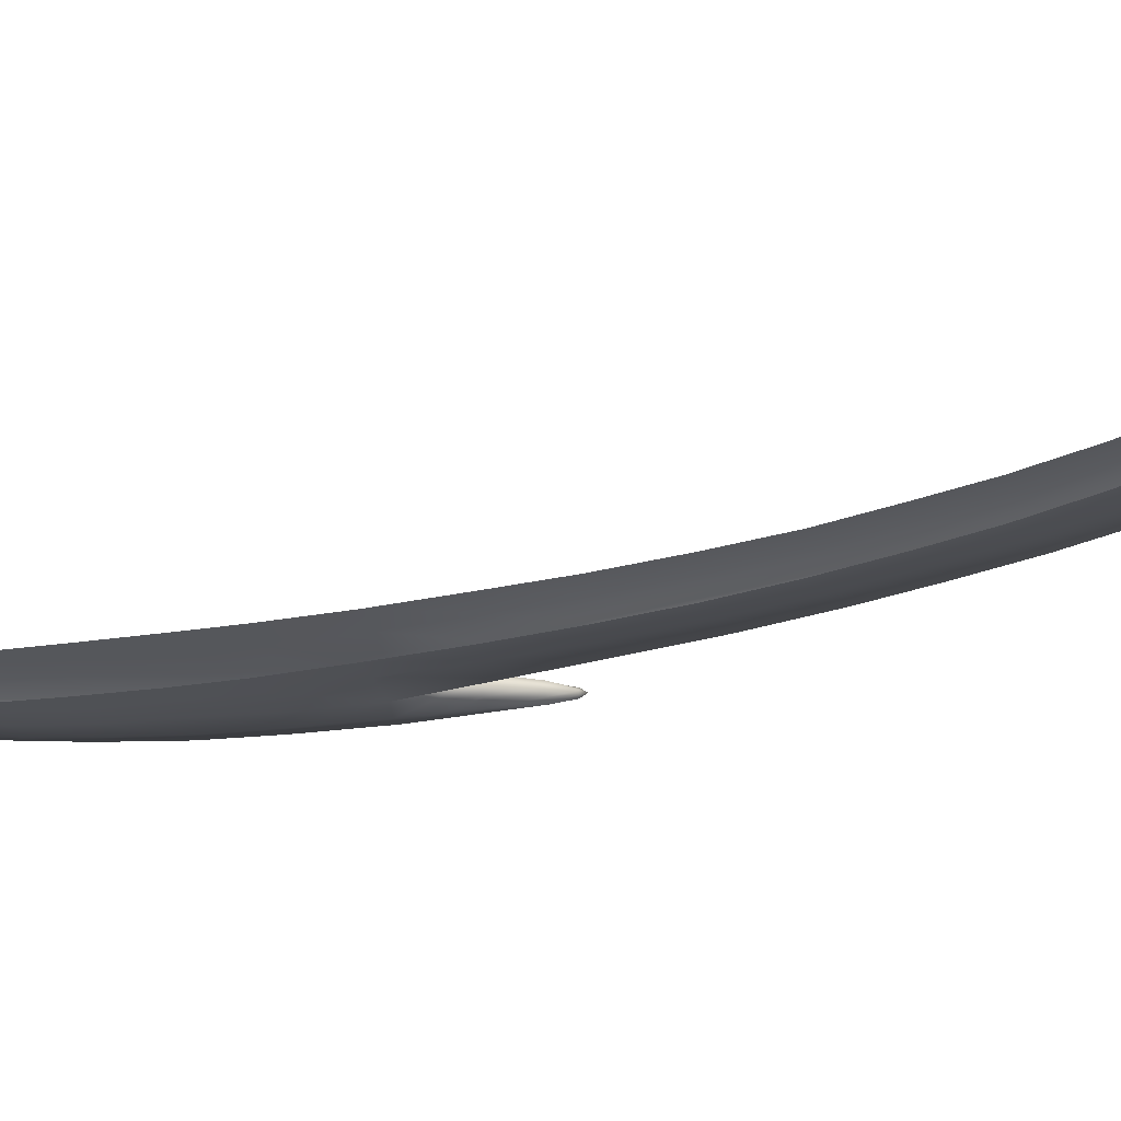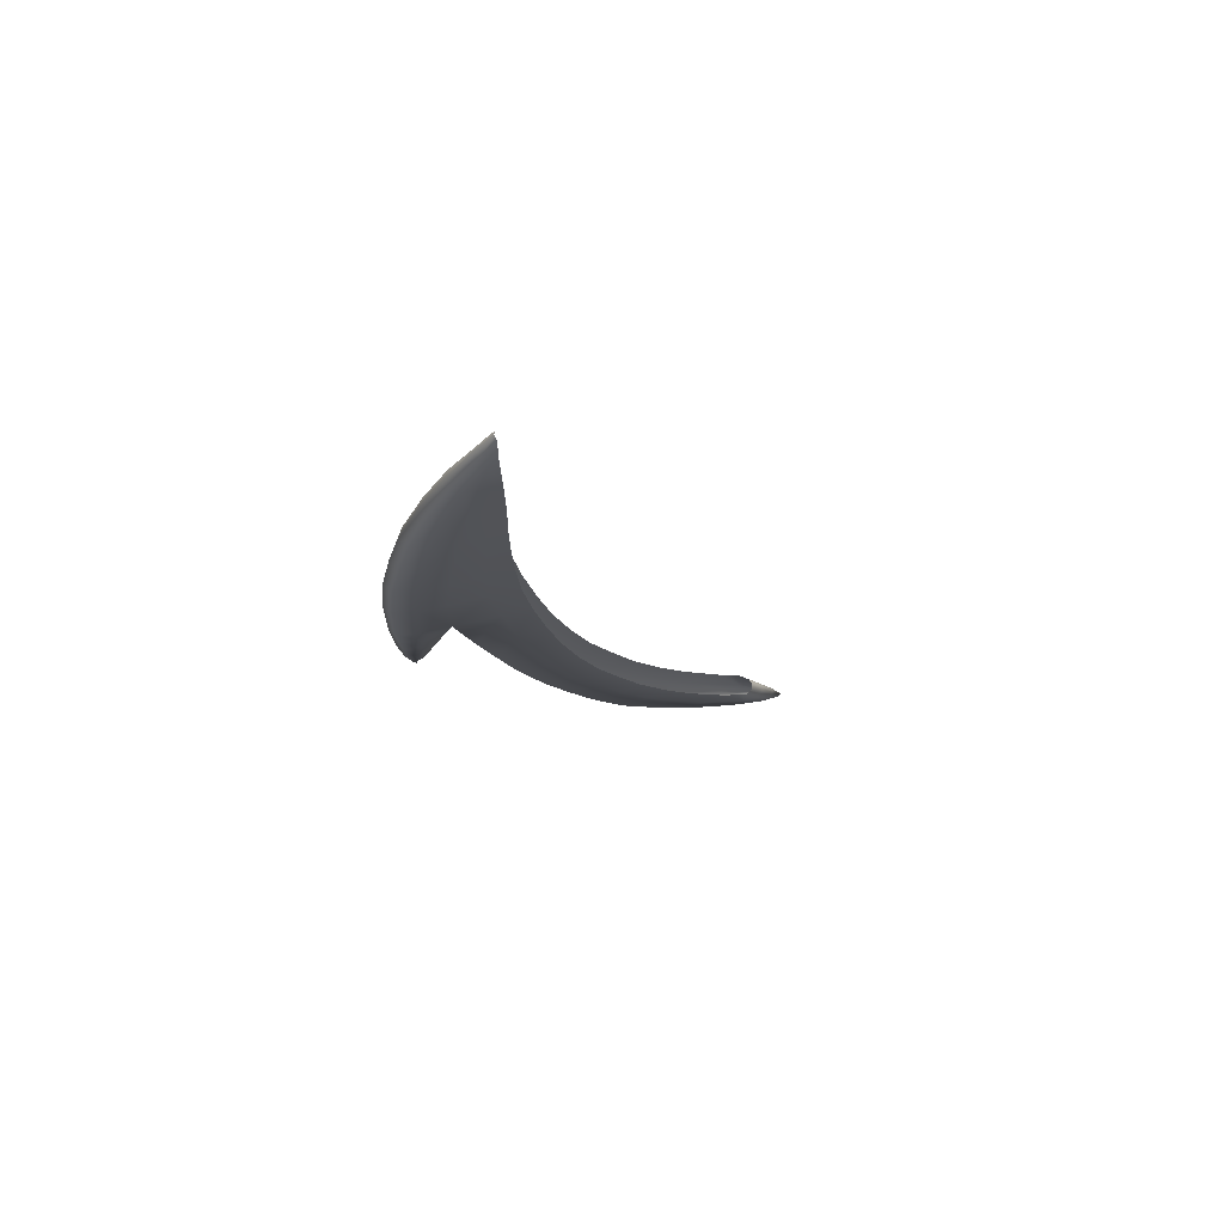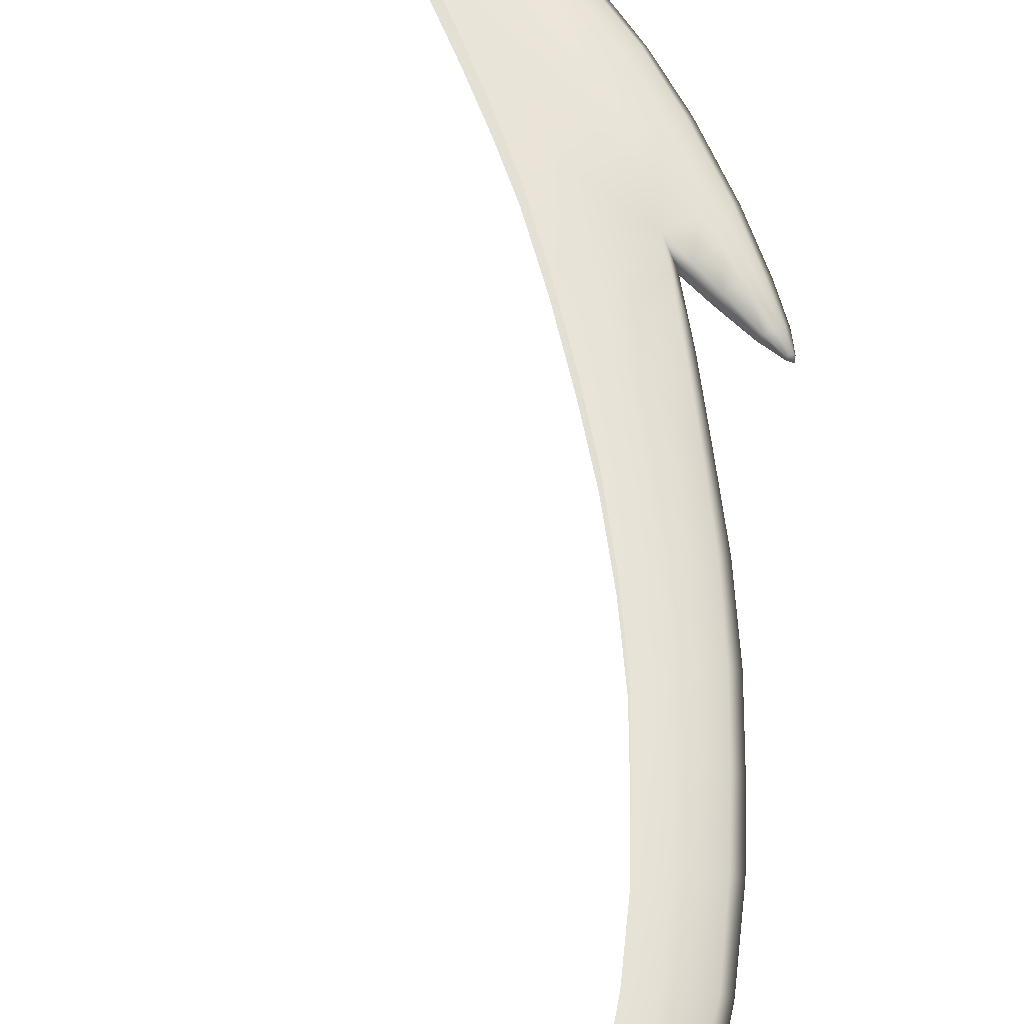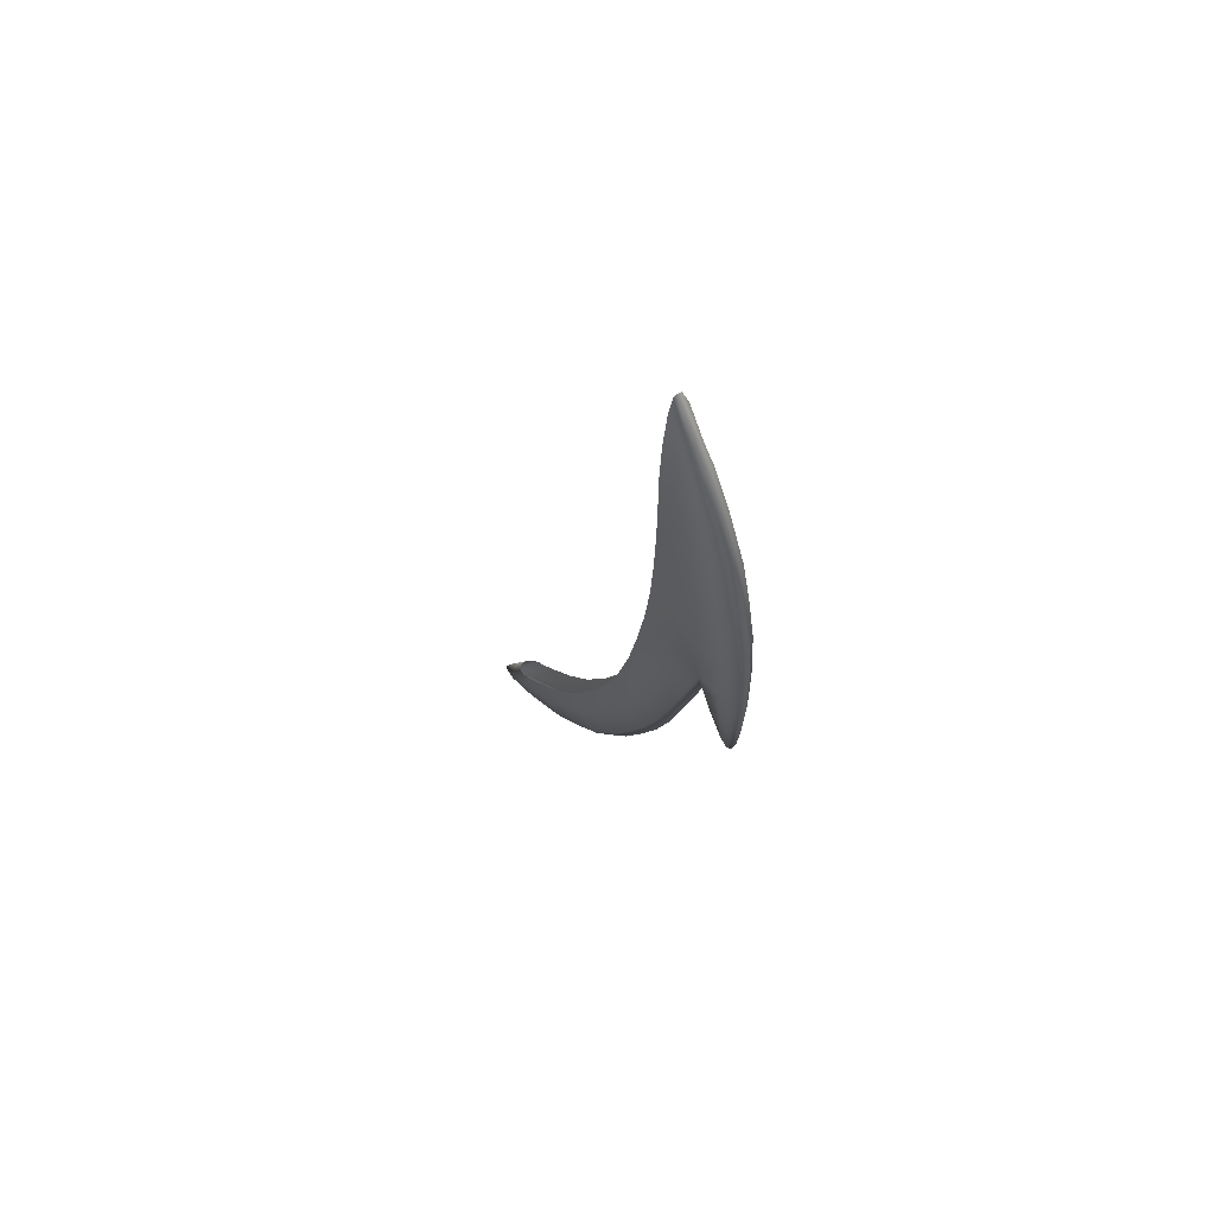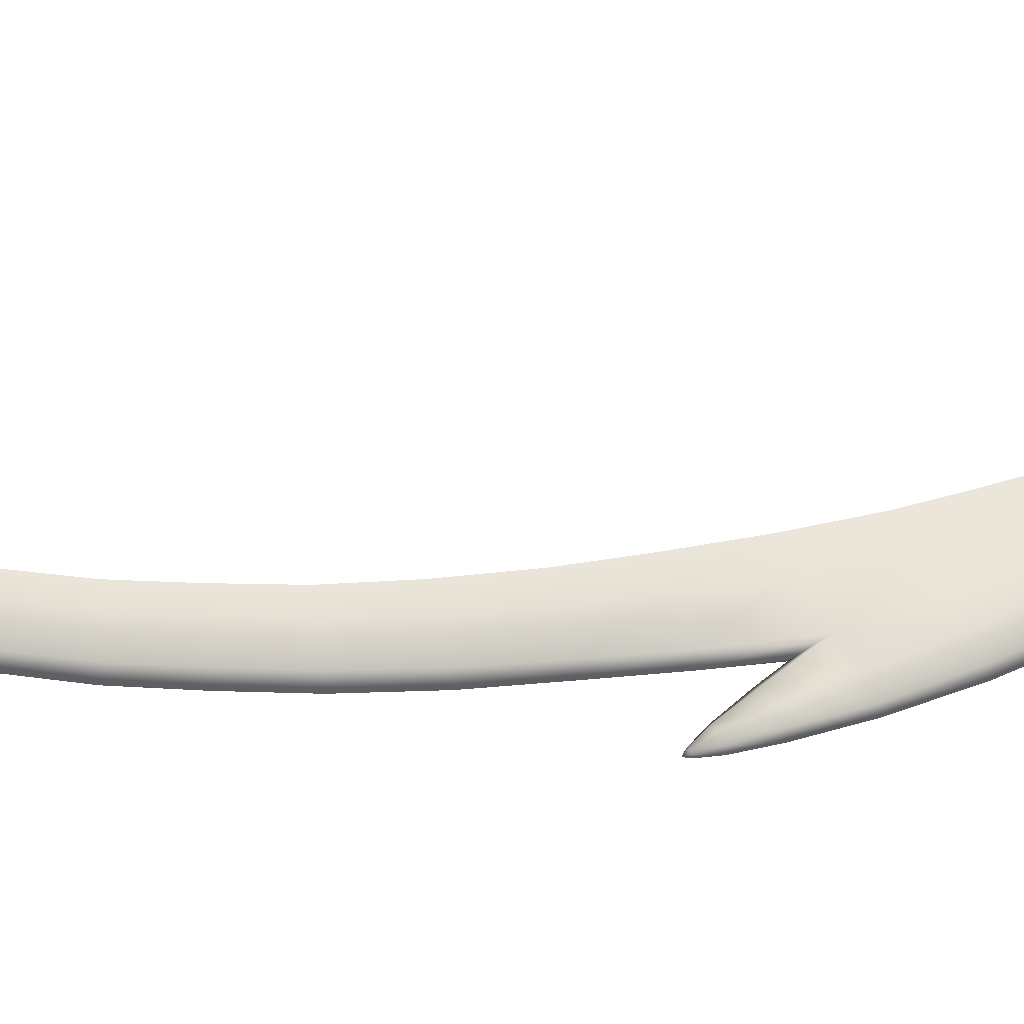
<metadata>
{"format":"obj","ext":"obj","renderer":"f3d","projection":"perspective","resolution":1024,"background":"white","views":[{"elev":-23.0,"azim":103.0,"up":"+Y"},{"elev":72.7,"azim":-17.1,"up":"+Z"},{"elev":63.1,"azim":157.8,"up":"+Y"},{"elev":64.5,"azim":-125.5,"up":"+Z"},{"elev":52.5,"azim":-110.5,"up":"+Y"}]}
</metadata>
<code>
g pm0475_51_RArm1Skin_ty1
v -0.5602 1.2 -0.1302
v -0.5702 1.21 -0.05847
v -0.5711 1.2 -0.08207
v -0.5539 1.209 -0.1278
v -0.5286 1.212 -0.06083
v -0.5448 1.2 -0.189
v -0.5378 1.209 -0.1882
v -0.5281 1.2 -0.251
v -0.5186 1.212 -0.1261
v -0.5202 1.209 -0.2503
v -0.5071 1.2 -0.314
v -0.5068 1.212 -0.1852
v -0.4985 1.209 -0.313
v -0.4848 1.2 -0.3684
v -0.4909 1.212 -0.246
v -0.4765 1.209 -0.3664
v -0.4614 1.2 -0.4211
v -0.4713 1.212 -0.3052
v -0.4531 1.209 -0.4184
v -0.4305 1.2 -0.4775
v -0.4658 1.213 -0.244
v -0.4811 1.214 -0.1831
v -0.4922 1.214 -0.1259
v -0.4479 1.212 -0.301
v -0.5028 1.214 -0.06111
v -0.4268 1.212 -0.354
v -0.4484 1.212 -0.3587
v -0.5368 1.212 -0.0006063
v -0.5103 1.215 -0.000151
v -0.4267 1.212 -0.4087
v -0.4054 1.212 -0.4032
v -0.5375 1.212 0.04726
v -0.5132 1.215 0.04751
v -0.5146 1.215 0.09941
v -0.4231 1.209 -0.4748
v -0.4002 1.2 -0.5223
v -0.3969 1.212 -0.4629
v -0.3773 1.212 -0.4558
v -0.3495 1.211 -0.4986
v -0.3922 1.208 -0.5186
v -0.3599 1.2 -0.5718
v -0.3691 1.211 -0.5062
v -0.3532 1.207 -0.5682
v -0.3033 1.2 -0.6256
v -0.3324 1.21 -0.5568
v -0.3122 1.211 -0.5471
v -0.2888 1.209 -0.6037
v -0.2999 1.21 -0.5606
v -0.2875 1.21 -0.5733
v -0.299 1.206 -0.6192
v -0.2676 1.205 -0.6431
v -0.2721 1.2 -0.6467
v -0.2629 1.206 -0.64
v -0.246 1.201 -0.6593
v -0.247 1.2 -0.6601
v -0.2409 1.2 -0.661
v -0.2441 1.202 -0.6581
v -0.2424 1.202 -0.6572
v -0.2572 1.206 -0.6371
v -0.2725 1.208 -0.6062
v -0.266 1.204 -0.6065
v -0.279 1.205 -0.5792
v -0.2413 1.201 -0.6564
v -0.2405 1.2 -0.656
v -0.2506 1.2 -0.6329
v -0.2523 1.203 -0.6339
v -0.264 1.2 -0.606
v -0.2771 1.199 -0.58
v -0.5602 1.2 -0.1302
v -0.5711 1.2 -0.08207
v -0.5702 1.189 -0.05847
v -0.5539 1.19 -0.1278
v -0.5286 1.187 -0.06083
v -0.5448 1.2 -0.189
v -0.5378 1.19 -0.1882
v -0.5281 1.2 -0.251
v -0.5186 1.187 -0.1261
v -0.5202 1.19 -0.2503
v -0.5071 1.2 -0.314
v -0.5068 1.187 -0.1852
v -0.4985 1.19 -0.313
v -0.4848 1.2 -0.3684
v -0.4909 1.187 -0.246
v -0.4765 1.19 -0.3664
v -0.4614 1.2 -0.4211
v -0.4713 1.187 -0.3052
v -0.4531 1.19 -0.4184
v -0.4305 1.2 -0.4775
v -0.4658 1.186 -0.244
v -0.4811 1.186 -0.1831
v -0.4922 1.185 -0.1259
v -0.4479 1.187 -0.301
v -0.5028 1.185 -0.06111
v -0.4268 1.187 -0.354
v -0.4484 1.187 -0.3587
v -0.5368 1.187 -0.0006063
v -0.5103 1.185 -0.000151
v -0.4267 1.187 -0.4087
v -0.4055 1.187 -0.4032
v -0.5375 1.187 0.04726
v -0.5132 1.184 0.04751
v -0.5146 1.185 0.09941
v -0.4231 1.19 -0.4748
v -0.4002 1.2 -0.5223
v -0.3969 1.187 -0.4629
v -0.3773 1.187 -0.4558
v -0.3495 1.188 -0.4986
v -0.3922 1.191 -0.5186
v -0.3599 1.2 -0.5718
v -0.3691 1.188 -0.5062
v -0.3532 1.192 -0.5682
v -0.3033 1.2 -0.6256
v -0.3324 1.189 -0.5568
v -0.3122 1.188 -0.5471
v -0.2888 1.19 -0.6037
v -0.2999 1.189 -0.5606
v -0.2875 1.189 -0.5733
v -0.299 1.193 -0.6192
v -0.2676 1.194 -0.6431
v -0.2721 1.2 -0.6467
v -0.2629 1.193 -0.64
v -0.246 1.198 -0.6593
v -0.247 1.2 -0.6601
v -0.2409 1.2 -0.661
v -0.2441 1.197 -0.6581
v -0.2424 1.197 -0.6572
v -0.2572 1.193 -0.6371
v -0.2725 1.191 -0.6062
v -0.266 1.195 -0.6065
v -0.279 1.194 -0.5792
v -0.2413 1.198 -0.6564
v -0.2405 1.2 -0.656
v -0.2506 1.2 -0.6329
v -0.2523 1.196 -0.6339
v -0.264 1.2 -0.606
v -0.2771 1.199 -0.58
v -0.5758 1.2 -0.09419
v -0.5711 1.2 -0.08207
v -0.5781 1.191 -0.08191
v -0.5805 1.2 -0.1063
v -0.5861 1.194 -0.1054
v -0.5937 1.2 -0.1365
v -0.5971 1.195 -0.1363
v -0.6032 1.2 -0.1527
v -0.6042 1.198 -0.1527
v -0.6073 1.2 -0.157
v -0.5987 1.191 -0.07864
v -0.6001 1.192 -0.1037
v -0.6036 1.193 -0.1356
v -0.6063 1.196 -0.1525
v -0.6088 1.198 -0.1524
v -0.6098 1.2 -0.1524
v -0.6142 1.2 -0.1353
v -0.6108 1.196 -0.1354
v -0.6179 1.2 -0.1035
v -0.6128 1.195 -0.1034
v -0.6193 1.2 -0.07832
v -0.6142 1.194 -0.07826
v -0.6206 1.2 -0.05316
v -0.6155 1.194 -0.05314
v -0.6194 1.2 0.009772
v -0.5973 1.19 -0.05358
v -0.6137 1.192 0.009054
v -0.614 1.2 0.06238
v -0.594 1.188 0.005037
v -0.6087 1.191 0.06035
v -0.5699 1.188 0.00185
v -0.5893 1.187 0.05364
v -0.5983 1.191 0.1085
v -0.6045 1.2 0.1112
v -0.5653 1.188 0.04915
v -0.58 1.186 0.1048
v -0.5881 1.191 0.1501
v -0.5932 1.2 0.1526
v -0.5334 1.185 0.1002
v -0.5147 1.185 0.14
v -0.5582 1.186 0.1011
v -0.5717 1.187 0.1459
v -0.5688 1.192 0.1981
v -0.5736 1.2 0.2013
v -0.5308 1.185 0.1403
v -0.5525 1.186 0.1421
v -0.5254 1.186 0.1878
v -0.5136 1.185 0.185
v -0.5576 1.188 0.1929
v -0.5421 1.187 0.1892
v -0.5227 1.188 0.2336
v -0.5137 1.187 0.2356
v -0.548 1.192 0.2385
v -0.5523 1.2 0.2406
v -0.527 1.194 0.27
v -0.5327 1.2 0.2717
v -0.5132 1.2 0.2955
v -0.5123 1.196 0.2922
v -0.5138 1.191 0.277
v -0.5399 1.19 0.2336
v -0.5225 1.19 0.2634
v -0.5323 1.188 0.2302
v -0.5758 1.2 -0.09419
v -0.5711 1.2 -0.08207
v -0.5782 1.208 -0.08206
v -0.5805 1.2 -0.1063
v -0.5863 1.207 -0.1057
v -0.5937 1.2 -0.1365
v -0.5972 1.204 -0.1365
v -0.6032 1.2 -0.1527
v -0.6043 1.201 -0.1527
v -0.6073 1.2 -0.157
v -0.5988 1.208 -0.07881
v -0.6003 1.208 -0.104
v -0.6038 1.206 -0.1358
v -0.6064 1.203 -0.1526
v -0.6088 1.201 -0.1524
v -0.6098 1.2 -0.1524
v -0.6142 1.2 -0.1353
v -0.6109 1.203 -0.1355
v -0.6179 1.2 -0.1035
v -0.613 1.205 -0.1036
v -0.6193 1.2 -0.07832
v -0.6143 1.205 -0.07836
v -0.6206 1.2 -0.05316
v -0.6155 1.205 -0.05314
v -0.6194 1.2 0.009772
v -0.5973 1.209 -0.05358
v -0.6137 1.207 0.009054
v -0.614 1.2 0.06238
v -0.594 1.211 0.005037
v -0.6087 1.208 0.06035
v -0.5699 1.211 0.00185
v -0.5893 1.212 0.05364
v -0.5983 1.208 0.1085
v -0.6045 1.2 0.1112
v -0.5653 1.211 0.04915
v -0.58 1.213 0.1048
v -0.5881 1.208 0.1501
v -0.5932 1.2 0.1526
v -0.5334 1.214 0.1002
v -0.5147 1.214 0.14
v -0.5582 1.213 0.1011
v -0.5717 1.212 0.1459
v -0.5688 1.207 0.1981
v -0.5736 1.2 0.2013
v -0.5308 1.214 0.1403
v -0.5525 1.213 0.1421
v -0.5254 1.213 0.1878
v -0.5136 1.214 0.185
v -0.5576 1.211 0.1929
v -0.5421 1.212 0.1892
v -0.5227 1.211 0.2336
v -0.5137 1.212 0.2356
v -0.548 1.207 0.2385
v -0.5523 1.2 0.2406
v -0.527 1.205 0.27
v -0.5327 1.2 0.2717
v -0.5132 1.2 0.2955
v -0.5123 1.203 0.2922
v -0.5138 1.208 0.277
v -0.5399 1.209 0.2336
v -0.5225 1.209 0.2634
v -0.5323 1.211 0.2302
g pm0475_51_RArm1Skin_ty1_0
f 3 2 1
f 2 4 1
f 2 5 4
f 1 4 6
f 4 7 6
f 8 6 7
f 5 9 4
f 4 9 7
f 10 8 7
f 8 10 11
f 9 12 7
f 10 7 12
f 10 13 11
f 14 11 13
f 15 10 12
f 10 15 13
f 16 14 13
f 14 16 17
f 15 18 13
f 16 13 18
f 16 19 17
f 17 19 20
f 15 12 21
f 15 21 18
f 12 22 21
f 23 22 12
f 9 23 12
f 21 24 18
f 25 23 9
f 5 25 9
f 18 24 26
f 27 16 18
f 27 18 26
f 16 27 19
f 25 5 28
f 29 25 28
f 28 5 2
f 27 26 30
f 27 30 19
f 26 31 30
f 28 32 29
f 32 33 29
f 34 33 32
f 19 30 35
f 19 35 20
f 36 20 35
f 30 31 37
f 30 37 35
f 31 38 37
f 37 38 39
f 40 36 35
f 40 35 37
f 36 40 41
f 42 37 39
f 42 40 37
f 40 43 41
f 40 42 43
f 41 43 44
f 42 39 45
f 42 45 43
f 39 46 45
f 45 46 47
f 46 48 47
f 48 49 47
f 43 45 50
f 43 50 44
f 45 47 50
f 44 50 51
f 52 44 51
f 47 53 50
f 53 51 50
f 52 51 54
f 55 52 54
f 55 54 56
f 57 54 51
f 53 57 51
f 57 56 54
f 58 57 53
f 58 56 57
f 59 53 47
f 59 58 53
f 49 60 47
f 60 59 47
f 60 49 61
f 60 61 59
f 49 62 61
f 63 56 58
f 64 56 63
f 65 64 63
f 59 66 58
f 66 63 58
f 66 65 63
f 61 66 59
f 67 65 66
f 61 67 66
f 61 62 67
f 62 68 67
f 71 70 69
f 72 71 69
f 73 71 72
f 72 69 74
f 75 72 74
f 74 76 75
f 77 73 72
f 77 72 75
f 76 78 75
f 78 76 79
f 80 77 75
f 75 78 80
f 81 78 79
f 79 82 81
f 78 83 80
f 83 78 81
f 82 84 81
f 84 82 85
f 86 83 81
f 81 84 86
f 87 84 85
f 87 85 88
f 80 83 89
f 89 83 86
f 90 80 89
f 90 91 80
f 91 77 80
f 92 89 86
f 91 93 77
f 93 73 77
f 92 86 94
f 84 95 86
f 86 95 94
f 95 84 87
f 73 93 96
f 93 97 96
f 73 96 71
f 94 95 98
f 98 95 87
f 99 94 98
f 100 96 97
f 101 100 97
f 101 102 100
f 98 87 103
f 103 87 88
f 88 104 103
f 99 98 105
f 105 98 103
f 106 99 105
f 106 105 107
f 104 108 103
f 103 108 105
f 108 104 109
f 105 110 107
f 108 110 105
f 111 108 109
f 110 108 111
f 111 109 112
f 107 110 113
f 113 110 111
f 114 107 113
f 114 113 115
f 116 114 115
f 117 116 115
f 113 111 118
f 118 111 112
f 115 113 118
f 118 112 119
f 112 120 119
f 121 115 118
f 119 121 118
f 119 120 122
f 120 123 122
f 122 123 124
f 122 125 119
f 125 121 119
f 124 125 122
f 125 126 121
f 124 126 125
f 121 127 115
f 126 127 121
f 128 117 115
f 127 128 115
f 117 128 129
f 129 128 127
f 130 117 129
f 124 131 126
f 124 132 131
f 132 133 131
f 134 127 126
f 131 134 126
f 133 134 131
f 134 129 127
f 133 135 134
f 135 129 134
f 130 129 135
f 136 130 135
f 138 71 137
f 71 139 137
f 137 139 140
f 139 141 140
f 142 140 141
f 143 142 141
f 144 142 143
f 145 144 143
f 146 144 145
f 139 147 141
f 143 141 148
f 147 148 141
f 145 143 149
f 149 143 148
f 146 145 150
f 150 145 149
f 146 150 151
f 146 151 152
f 152 151 153
f 151 150 154
f 151 154 153
f 150 149 154
f 153 154 155
f 154 149 156
f 154 156 155
f 149 148 156
f 157 155 156
f 158 156 148
f 158 157 156
f 147 158 148
f 159 157 158
f 160 159 158
f 160 158 147
f 161 159 160
f 162 160 147
f 162 147 139
f 71 162 139
f 163 161 160
f 163 160 162
f 164 161 163
f 165 162 71
f 165 163 162
f 166 164 163
f 166 163 165
f 167 165 71
f 96 167 71
f 167 96 100
f 168 165 167
f 168 166 165
f 166 169 164
f 169 170 164
f 171 167 100
f 171 168 167
f 168 172 166
f 172 169 166
f 169 173 170
f 173 174 170
f 100 175 171
f 102 175 100
f 102 176 175
f 171 177 168
f 175 177 171
f 177 172 168
f 172 178 169
f 178 173 169
f 173 179 174
f 179 180 174
f 176 181 175
f 175 181 177
f 177 182 172
f 181 182 177
f 182 178 172
f 183 181 176
f 182 181 183
f 184 183 176
f 178 185 173
f 185 179 173
f 182 186 178
f 186 182 183
f 186 185 178
f 187 183 184
f 186 183 187
f 188 187 184
f 179 189 180
f 189 190 180
f 190 189 191
f 192 190 191
f 193 192 191
f 194 193 191
f 194 191 195
f 185 196 179
f 196 189 179
f 185 186 196
f 191 189 196
f 195 197 188
f 191 197 195
f 197 187 188
f 197 191 196
f 198 186 187
f 186 198 196
f 198 187 197
f 196 198 197
f 2 200 199
f 201 2 199
f 201 199 202
f 203 201 202
f 202 204 203
f 204 205 203
f 204 206 205
f 206 207 205
f 206 208 207
f 209 201 203
f 203 205 210
f 210 209 203
f 205 207 211
f 205 211 210
f 207 208 212
f 207 212 211
f 212 208 213
f 213 208 214
f 213 214 215
f 212 213 216
f 216 213 215
f 211 212 216
f 216 215 217
f 211 216 218
f 218 216 217
f 210 211 218
f 217 219 218
f 218 220 210
f 219 220 218
f 220 209 210
f 219 221 220
f 221 222 220
f 220 222 209
f 221 223 222
f 222 224 209
f 209 224 201
f 224 2 201
f 223 225 222
f 222 225 224
f 223 226 225
f 224 227 2
f 225 227 224
f 226 228 225
f 225 228 227
f 227 229 2
f 229 28 2
f 28 229 32
f 227 230 229
f 228 230 227
f 231 228 226
f 232 231 226
f 229 233 32
f 230 233 229
f 234 230 228
f 231 234 228
f 235 231 232
f 236 235 232
f 237 32 233
f 237 34 32
f 238 34 237
f 239 233 230
f 239 237 233
f 234 239 230
f 240 234 231
f 235 240 231
f 241 235 236
f 242 241 236
f 243 238 237
f 243 237 239
f 244 239 234
f 244 243 239
f 240 244 234
f 243 245 238
f 243 244 245
f 245 246 238
f 247 240 235
f 241 247 235
f 248 244 240
f 244 248 245
f 247 248 240
f 245 249 246
f 245 248 249
f 249 250 246
f 251 241 242
f 252 251 242
f 251 252 253
f 252 254 253
f 254 255 253
f 255 256 253
f 253 256 257
f 258 247 241
f 251 258 241
f 248 247 258
f 251 253 258
f 259 257 250
f 259 253 257
f 249 259 250
f 253 259 258
f 248 260 249
f 260 248 258
f 260 258 259
f 249 260 259

</code>
